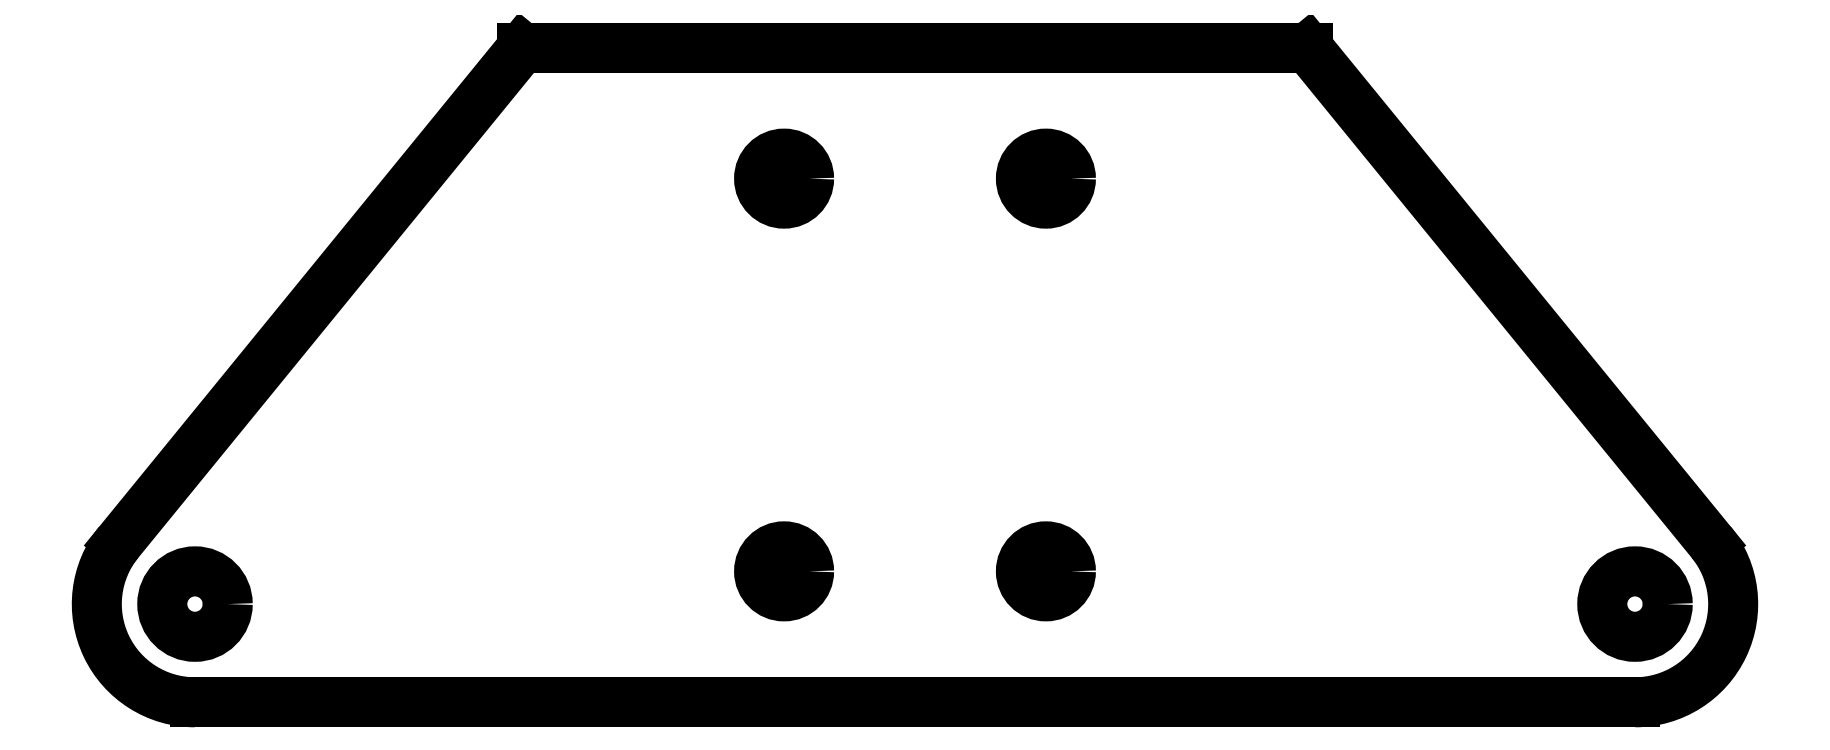
<metadata>
{"format":"dxf","ext":"dxf","renderer":"ezdxf+matplotlib","layout":"modelspace","background":"white","min_lineweight":24,"dpi":150}
</metadata>
<code>
0
SECTION
2
ENTITIES
0
LINE
8
0
10
6.125
20
4.5
30
0.0625
11
6.625
21
4.5
31
0.0625
0
LINE
8
0
10
6.125
20
2
30
0.0625
11
7.875
21
2
31
0.0625
0
LINE
8
0
10
6.625
20
4.5
30
0.0625
11
8.166
21
2.612
31
0.0625
0
CIRCLE
8
0
10
7.875
20
2.375
30
0
40
0.125
0
ARC
8
0
10
7.875
20
2.375
30
0
40
0.375
50
270
51
399.2
0
LINE
8
0
10
6.125
20
2
30
0
11
4.125
21
2
31
0
0
LINE
8
0
10
6.125
20
4.5
30
0
11
4.125
21
4.5
31
0
0
LINE
8
0
10
4.125
20
4.5
30
0.0625
11
3.625
21
4.5
31
0.0625
0
LINE
8
0
10
4.125
20
2
30
0.0625
11
2.375
21
2
31
0.0625
0
LINE
8
0
10
3.625
20
4.5
30
0.0625
11
2.084
21
2.612
31
0.0625
0
CIRCLE
8
0
10
2.375
20
2.375
30
0
40
0.125
0
ARC
8
0
10
2.375
20
2.375
30
0
40
0.375
50
140.8
51
270
0
CIRCLE
8
0
10
5.625
20
4
30
0
40
0.0955
0
CIRCLE
8
0
10
4.625
20
4
30
0
40
0.0955
0
CIRCLE
8
0
10
5.625
20
2.5
30
0
40
0.0955
0
CIRCLE
8
0
10
4.625
20
2.5
30
0
40
0.0955
0
ENDSEC
0
EOF

</code>
